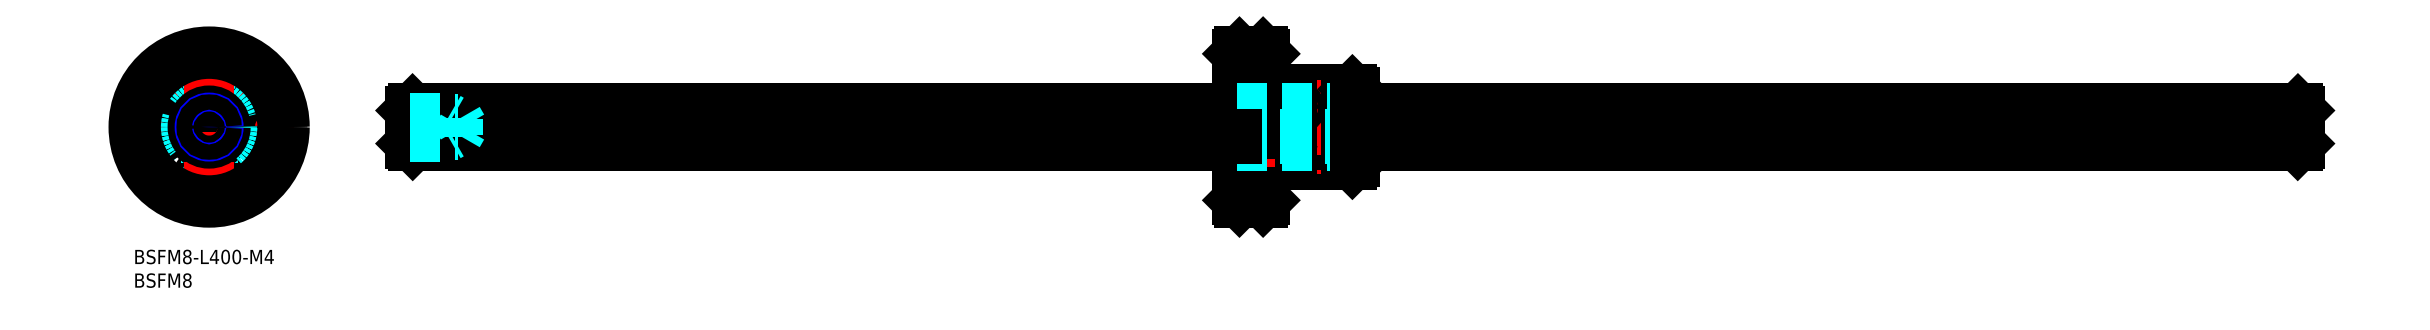
<metadata>
{"format":"dxf","ext":"dxf","renderer":"ezdxf+matplotlib","layout":"modelspace","background":"white","min_lineweight":24,"dpi":150}
</metadata>
<code>
0
SECTION
2
ENTITIES
0
INSERT
8
MSM_CONTINUOUS
2
*U2
10
0
20
0
30
0
0
INSERT
8
MSM_CONTINUOUS
2
*U3
10
0
20
0
30
0
0
LINE
8
MSM_CENTER
10
56.59
20
26
30
0
11
460.6
21
26
31
0
0
CIRCLE
8
MSM_DASHED
10
16
20
26
30
0
40
8
0
LINE
8
MSM_DASHED
10
9.075
20
29.13
30
0
11
12.22
21
27.32
31
0
0
LINE
8
MSM_CENTER
10
-2
20
26
30
0
11
34
21
26
31
0
0
LINE
8
MSM_DASHED
10
9.825
20
30.43
30
0
11
12.97
21
28.61
31
0
0
LINE
8
MSM_CENTER
10
14.27
20
27
30
0
11
7.34
21
31
31
0
0
ARC
8
MSM_CENTER
10
16
20
26
30
0
40
12
50
156
51
204
0
CIRCLE
8
MSM_CONTINUOUS
10
4
20
26
30
0
40
3
0
CIRCLE
8
MSM_CONTINUOUS
10
4
20
26
30
0
40
1.75
0
ARC
8
MSM_CENTER
10
16
20
26
30
0
40
12
50
336
51
24.05
0
CIRCLE
8
MSM_CONTINUOUS
10
16
20
14
30
0
40
3
0
ARC
8
MSM_CENTER
10
16
20
26
30
0
40
12
50
246
51
294
0
CIRCLE
8
MSM_CONTINUOUS
10
16
20
14
30
0
40
1.75
0
LINE
8
MSM_DASHED
10
16.75
20
18.44
30
0
11
16.75
21
22.07
31
0
0
LINE
8
MSM_DASHED
10
15.25
20
18.44
30
0
11
15.25
21
22.07
31
0
0
ARC
8
MSM_CONTINUOUS
10
16
20
26
30
0
40
4
50
337.9
51
82.15
0
ARC
8
MSM_CONTINUOUS
10
16
20
26
30
0
40
4
50
217.9
51
322.1
0
ARC
8
MSM_CONTINUOUS
10
16
20
26
30
0
40
4
50
97.85
51
202.1
0
ARC
8
MSM_CONTINUOUS
10
11.84
20
23.6
30
0
40
1
50
356.9
51
63.12
0
LINE
8
MSM_CENTER
10
10.8
20
23
30
0
11
14.44
21
25.1
31
0
0
ARC
8
MSM_CONTINUOUS
10
16
20
30.8
30
0
40
1
50
236.9
51
303.1
0
ARC
8
MSM_CONTINUOUS
10
20.16
20
23.6
30
0
40
1
50
116.9
51
183.1
0
LINE
8
MSM_CENTER
10
21.2
20
23
30
0
11
17.56
21
25.1
31
0
0
LINE
8
MSM_CENTER
10
17.73
20
27.01
30
0
11
24.64
21
31.03
31
0
0
LINE
8
MSM_DASHED
10
22.91
20
29.16
30
0
11
19.77
21
27.33
31
0
0
LINE
8
MSM_DASHED
10
22.16
20
30.45
30
0
11
19.02
21
28.62
31
0
0
ARC
8
MSM_CENTER
10
16
20
26
30
0
40
12
50
65.95
51
114
0
CIRCLE
8
MSM_CONTINUOUS
10
16
20
38
30
0
40
1.75
0
CIRCLE
8
MSM_CONTINUOUS
10
16
20
38
30
0
40
3
0
CIRCLE
8
MSM_CONTINUOUS
10
28
20
26
30
0
40
3
0
CIRCLE
8
MSM_CONTINUOUS
10
28
20
26
30
0
40
1.75
0
LINE
8
MSM_CONTINUOUS
10
258
20
34
30
0
11
247
21
34
31
0
0
LINE
8
MSM_CONTINUOUS
10
258
20
18
30
0
11
247
21
18
31
0
0
LINE
8
MSM_CONTINUOUS
10
240.2
20
34
30
0
11
240.2
21
18
31
0
0
LINE
8
MSM_CONTINUOUS
10
247
20
34
30
0
11
247
21
18
31
0
0
LINE
8
MSM_CENTER
10
246.1
20
36
30
0
11
246.1
21
16
31
0
0
LINE
8
MSM_CONTINUOUS
10
234.1
20
42
30
0
11
234.1
21
10
31
0
0
LINE
8
MSM_CONTINUOUS
10
239.1
20
42
30
0
11
239.1
21
10
31
0
0
LINE
8
MSM_CONTINUOUS
10
245.2
20
34
30
0
11
245.2
21
18
31
0
0
LINE
8
MSM_CONTINUOUS
10
239.6
20
41.5
30
0
11
239.6
21
10.5
31
0
0
LINE
8
MSM_CONTINUOUS
10
233.6
20
10.5
30
0
11
233.6
21
41.5
31
0
0
LINE
8
MSM_CONTINUOUS
10
239.6
20
10.5
30
0
11
239.1
21
10
31
0
0
LINE
8
MSM_CONTINUOUS
10
239.1
20
10
30
0
11
234.1
21
10
31
0
0
LINE
8
MSM_CONTINUOUS
10
233.6
20
10.5
30
0
11
234.1
21
10
31
0
0
ARC
8
MSM_CONTINUOUS
10
246.1
20
17.19
30
0
40
1.213
50
42.08
51
137.9
0
LINE
8
MSM_CONTINUOUS
10
240.2
20
18
30
0
11
245.2
21
18
31
0
0
LINE
8
MSM_CONTINUOUS
10
239.6
20
18.6
30
0
11
240.2
21
18
31
0
0
LINE
8
MSM_CONTINUOUS
10
239.1
20
42
30
0
11
239.6
21
41.5
31
0
0
LINE
8
MSM_CONTINUOUS
10
234.1
20
42
30
0
11
239.1
21
42
31
0
0
LINE
8
MSM_CONTINUOUS
10
233.6
20
41.5
30
0
11
234.1
21
42
31
0
0
ARC
8
MSM_CONTINUOUS
10
246.1
20
34.81
30
0
40
1.213
50
222.1
51
317.9
0
LINE
8
MSM_CONTINUOUS
10
240.2
20
34
30
0
11
245.2
21
34
31
0
0
LINE
8
MSM_CONTINUOUS
10
240.2
20
34
30
0
11
239.6
21
33.4
31
0
0
LINE
8
MSM_CONTINUOUS
10
258
20
34
30
0
11
258
21
18
31
0
0
LINE
8
MSM_CONTINUOUS
10
258.6
20
18.6
30
0
11
258.6
21
33.4
31
0
0
LINE
8
MSM_CONTINUOUS
10
258.6
20
18.6
30
0
11
258
21
18
31
0
0
LINE
8
MSM_CONTINUOUS
10
258.6
20
33.4
30
0
11
258
21
34
31
0
0
CIRCLE
8
MSM_DASHED
10
16
20
26
30
0
40
7.4
0
CIRCLE
8
MSM_DASHED
10
16
20
26
30
0
40
7.6
0
LINE
8
MSM_CENTER
10
231.6
20
38
30
0
11
241.6
21
38
31
0
0
LINE
8
MSM_CONTINUOUS
10
239.6
20
39.75
30
0
11
236.7
21
39.75
31
0
0
LINE
8
MSM_CONTINUOUS
10
233.6
20
35
30
0
11
236.7
21
35
31
0
0
LINE
8
MSM_CONTINUOUS
10
233.6
20
41
30
0
11
236.7
21
41
31
0
0
LINE
8
MSM_CONTINUOUS
10
236.7
20
36.25
30
0
11
239.6
21
36.25
31
0
0
LINE
8
MSM_CONTINUOUS
10
236.7
20
35
30
0
11
236.7
21
41
31
0
0
LINE
8
MSM_CONTINUOUS
10
239.6
20
41.5
30
0
11
239.6
21
10.5
31
0
0
LINE
8
MSM_CONTINUOUS
10
236.7
20
17
30
0
11
236.7
21
11
31
0
0
LINE
8
MSM_CONTINUOUS
10
233.6
20
17
30
0
11
236.7
21
17
31
0
0
LINE
8
MSM_CONTINUOUS
10
236.7
20
15.75
30
0
11
239.6
21
15.75
31
0
0
LINE
8
MSM_CENTER
10
231.6
20
14
30
0
11
241.6
21
14
31
0
0
LINE
8
MSM_CONTINUOUS
10
239.6
20
12.25
30
0
11
236.7
21
12.25
31
0
0
LINE
8
MSM_CONTINUOUS
10
233.6
20
11
30
0
11
236.7
21
11
31
0
0
LINE
8
MSM_CENTER
10
248.8
20
30.02
30
0
11
243.3
21
30.02
31
0
0
POLYLINE
8
MSM_CONTINUOUS
66
     1
10
0
20
0
30
0
70
     8
0
VERTEX
8
MSM_CONTINUOUS
10
245.3
20
30.02
30
0
70
    32
0
VERTEX
8
MSM_CONTINUOUS
10
245.3
20
29.98
30
0
70
    32
0
VERTEX
8
MSM_CONTINUOUS
10
245.3
20
29.95
30
0
70
    32
0
VERTEX
8
MSM_CONTINUOUS
10
245.4
20
29.92
30
0
70
    32
0
VERTEX
8
MSM_CONTINUOUS
10
245.4
20
29.89
30
0
70
    32
0
VERTEX
8
MSM_CONTINUOUS
10
245.4
20
29.86
30
0
70
    32
0
VERTEX
8
MSM_CONTINUOUS
10
245.4
20
29.83
30
0
70
    32
0
VERTEX
8
MSM_CONTINUOUS
10
245.4
20
29.8
30
0
70
    32
0
VERTEX
8
MSM_CONTINUOUS
10
245.4
20
29.77
30
0
70
    32
0
VERTEX
8
MSM_CONTINUOUS
10
245.4
20
29.74
30
0
70
    32
0
VERTEX
8
MSM_CONTINUOUS
10
245.4
20
29.71
30
0
70
    32
0
VERTEX
8
MSM_CONTINUOUS
10
245.5
20
29.69
30
0
70
    32
0
VERTEX
8
MSM_CONTINUOUS
10
245.5
20
29.66
30
0
70
    32
0
VERTEX
8
MSM_CONTINUOUS
10
245.5
20
29.63
30
0
70
    32
0
VERTEX
8
MSM_CONTINUOUS
10
245.5
20
29.61
30
0
70
    32
0
VERTEX
8
MSM_CONTINUOUS
10
245.5
20
29.59
30
0
70
    32
0
VERTEX
8
MSM_CONTINUOUS
10
245.6
20
29.56
30
0
70
    32
0
VERTEX
8
MSM_CONTINUOUS
10
245.6
20
29.54
30
0
70
    32
0
VERTEX
8
MSM_CONTINUOUS
10
245.6
20
29.52
30
0
70
    32
0
VERTEX
8
MSM_CONTINUOUS
10
245.6
20
29.5
30
0
70
    32
0
VERTEX
8
MSM_CONTINUOUS
10
245.7
20
29.48
30
0
70
    32
0
VERTEX
8
MSM_CONTINUOUS
10
245.7
20
29.47
30
0
70
    32
0
VERTEX
8
MSM_CONTINUOUS
10
245.7
20
29.45
30
0
70
    32
0
VERTEX
8
MSM_CONTINUOUS
10
245.8
20
29.44
30
0
70
    32
0
VERTEX
8
MSM_CONTINUOUS
10
245.8
20
29.43
30
0
70
    32
0
VERTEX
8
MSM_CONTINUOUS
10
245.8
20
29.41
30
0
70
    32
0
VERTEX
8
MSM_CONTINUOUS
10
245.9
20
29.4
30
0
70
    32
0
VERTEX
8
MSM_CONTINUOUS
10
245.9
20
29.4
30
0
70
    32
0
VERTEX
8
MSM_CONTINUOUS
10
245.9
20
29.39
30
0
70
    32
0
VERTEX
8
MSM_CONTINUOUS
10
246
20
29.38
30
0
70
    32
0
VERTEX
8
MSM_CONTINUOUS
10
246
20
29.38
30
0
70
    32
0
VERTEX
8
MSM_CONTINUOUS
10
246.1
20
29.38
30
0
70
    32
0
VERTEX
8
MSM_CONTINUOUS
10
246.1
20
29.38
30
0
70
    32
0
VERTEX
8
MSM_CONTINUOUS
10
246.1
20
29.38
30
0
70
    32
0
VERTEX
8
MSM_CONTINUOUS
10
246.2
20
29.38
30
0
70
    32
0
VERTEX
8
MSM_CONTINUOUS
10
246.2
20
29.38
30
0
70
    32
0
VERTEX
8
MSM_CONTINUOUS
10
246.2
20
29.39
30
0
70
    32
0
VERTEX
8
MSM_CONTINUOUS
10
246.3
20
29.4
30
0
70
    32
0
VERTEX
8
MSM_CONTINUOUS
10
246.3
20
29.4
30
0
70
    32
0
VERTEX
8
MSM_CONTINUOUS
10
246.3
20
29.41
30
0
70
    32
0
VERTEX
8
MSM_CONTINUOUS
10
246.4
20
29.43
30
0
70
    32
0
VERTEX
8
MSM_CONTINUOUS
10
246.4
20
29.44
30
0
70
    32
0
VERTEX
8
MSM_CONTINUOUS
10
246.4
20
29.45
30
0
70
    32
0
VERTEX
8
MSM_CONTINUOUS
10
246.5
20
29.47
30
0
70
    32
0
VERTEX
8
MSM_CONTINUOUS
10
246.5
20
29.48
30
0
70
    32
0
VERTEX
8
MSM_CONTINUOUS
10
246.5
20
29.5
30
0
70
    32
0
VERTEX
8
MSM_CONTINUOUS
10
246.6
20
29.52
30
0
70
    32
0
VERTEX
8
MSM_CONTINUOUS
10
246.6
20
29.54
30
0
70
    32
0
VERTEX
8
MSM_CONTINUOUS
10
246.6
20
29.56
30
0
70
    32
0
VERTEX
8
MSM_CONTINUOUS
10
246.7
20
29.59
30
0
70
    32
0
VERTEX
8
MSM_CONTINUOUS
10
246.7
20
29.61
30
0
70
    32
0
VERTEX
8
MSM_CONTINUOUS
10
246.7
20
29.63
30
0
70
    32
0
VERTEX
8
MSM_CONTINUOUS
10
246.7
20
29.66
30
0
70
    32
0
VERTEX
8
MSM_CONTINUOUS
10
246.7
20
29.69
30
0
70
    32
0
VERTEX
8
MSM_CONTINUOUS
10
246.8
20
29.71
30
0
70
    32
0
VERTEX
8
MSM_CONTINUOUS
10
246.8
20
29.74
30
0
70
    32
0
VERTEX
8
MSM_CONTINUOUS
10
246.8
20
29.77
30
0
70
    32
0
VERTEX
8
MSM_CONTINUOUS
10
246.8
20
29.8
30
0
70
    32
0
VERTEX
8
MSM_CONTINUOUS
10
246.8
20
29.83
30
0
70
    32
0
VERTEX
8
MSM_CONTINUOUS
10
246.8
20
29.86
30
0
70
    32
0
VERTEX
8
MSM_CONTINUOUS
10
246.8
20
29.89
30
0
70
    32
0
VERTEX
8
MSM_CONTINUOUS
10
246.8
20
29.92
30
0
70
    32
0
VERTEX
8
MSM_CONTINUOUS
10
246.8
20
29.95
30
0
70
    32
0
VERTEX
8
MSM_CONTINUOUS
10
246.8
20
29.98
30
0
70
    32
0
VERTEX
8
MSM_CONTINUOUS
10
246.8
20
30.02
30
0
70
    32
0
VERTEX
8
MSM_CONTINUOUS
10
246.8
20
30.05
30
0
70
    32
0
VERTEX
8
MSM_CONTINUOUS
10
246.8
20
30.08
30
0
70
    32
0
VERTEX
8
MSM_CONTINUOUS
10
246.8
20
30.11
30
0
70
    32
0
VERTEX
8
MSM_CONTINUOUS
10
246.8
20
30.14
30
0
70
    32
0
VERTEX
8
MSM_CONTINUOUS
10
246.8
20
30.17
30
0
70
    32
0
VERTEX
8
MSM_CONTINUOUS
10
246.8
20
30.2
30
0
70
    32
0
VERTEX
8
MSM_CONTINUOUS
10
246.8
20
30.23
30
0
70
    32
0
VERTEX
8
MSM_CONTINUOUS
10
246.8
20
30.26
30
0
70
    32
0
VERTEX
8
MSM_CONTINUOUS
10
246.8
20
30.29
30
0
70
    32
0
VERTEX
8
MSM_CONTINUOUS
10
246.8
20
30.32
30
0
70
    32
0
VERTEX
8
MSM_CONTINUOUS
10
246.7
20
30.34
30
0
70
    32
0
VERTEX
8
MSM_CONTINUOUS
10
246.7
20
30.37
30
0
70
    32
0
VERTEX
8
MSM_CONTINUOUS
10
246.7
20
30.4
30
0
70
    32
0
VERTEX
8
MSM_CONTINUOUS
10
246.7
20
30.42
30
0
70
    32
0
VERTEX
8
MSM_CONTINUOUS
10
246.7
20
30.45
30
0
70
    32
0
VERTEX
8
MSM_CONTINUOUS
10
246.6
20
30.47
30
0
70
    32
0
VERTEX
8
MSM_CONTINUOUS
10
246.6
20
30.49
30
0
70
    32
0
VERTEX
8
MSM_CONTINUOUS
10
246.6
20
30.51
30
0
70
    32
0
VERTEX
8
MSM_CONTINUOUS
10
246.5
20
30.53
30
0
70
    32
0
VERTEX
8
MSM_CONTINUOUS
10
246.5
20
30.55
30
0
70
    32
0
VERTEX
8
MSM_CONTINUOUS
10
246.5
20
30.56
30
0
70
    32
0
VERTEX
8
MSM_CONTINUOUS
10
246.4
20
30.58
30
0
70
    32
0
VERTEX
8
MSM_CONTINUOUS
10
246.4
20
30.59
30
0
70
    32
0
VERTEX
8
MSM_CONTINUOUS
10
246.4
20
30.61
30
0
70
    32
0
VERTEX
8
MSM_CONTINUOUS
10
246.3
20
30.62
30
0
70
    32
0
VERTEX
8
MSM_CONTINUOUS
10
246.3
20
30.63
30
0
70
    32
0
VERTEX
8
MSM_CONTINUOUS
10
246.3
20
30.64
30
0
70
    32
0
VERTEX
8
MSM_CONTINUOUS
10
246.2
20
30.64
30
0
70
    32
0
VERTEX
8
MSM_CONTINUOUS
10
246.2
20
30.65
30
0
70
    32
0
VERTEX
8
MSM_CONTINUOUS
10
246.2
20
30.65
30
0
70
    32
0
VERTEX
8
MSM_CONTINUOUS
10
246.1
20
30.65
30
0
70
    32
0
VERTEX
8
MSM_CONTINUOUS
10
246.1
20
30.66
30
0
70
    32
0
VERTEX
8
MSM_CONTINUOUS
10
246.1
20
30.65
30
0
70
    32
0
VERTEX
8
MSM_CONTINUOUS
10
246
20
30.65
30
0
70
    32
0
VERTEX
8
MSM_CONTINUOUS
10
246
20
30.65
30
0
70
    32
0
VERTEX
8
MSM_CONTINUOUS
10
245.9
20
30.64
30
0
70
    32
0
VERTEX
8
MSM_CONTINUOUS
10
245.9
20
30.64
30
0
70
    32
0
VERTEX
8
MSM_CONTINUOUS
10
245.9
20
30.63
30
0
70
    32
0
VERTEX
8
MSM_CONTINUOUS
10
245.8
20
30.62
30
0
70
    32
0
VERTEX
8
MSM_CONTINUOUS
10
245.8
20
30.61
30
0
70
    32
0
VERTEX
8
MSM_CONTINUOUS
10
245.8
20
30.59
30
0
70
    32
0
VERTEX
8
MSM_CONTINUOUS
10
245.7
20
30.58
30
0
70
    32
0
VERTEX
8
MSM_CONTINUOUS
10
245.7
20
30.56
30
0
70
    32
0
VERTEX
8
MSM_CONTINUOUS
10
245.7
20
30.55
30
0
70
    32
0
VERTEX
8
MSM_CONTINUOUS
10
245.6
20
30.53
30
0
70
    32
0
VERTEX
8
MSM_CONTINUOUS
10
245.6
20
30.51
30
0
70
    32
0
VERTEX
8
MSM_CONTINUOUS
10
245.6
20
30.49
30
0
70
    32
0
VERTEX
8
MSM_CONTINUOUS
10
245.6
20
30.47
30
0
70
    32
0
VERTEX
8
MSM_CONTINUOUS
10
245.5
20
30.45
30
0
70
    32
0
VERTEX
8
MSM_CONTINUOUS
10
245.5
20
30.42
30
0
70
    32
0
VERTEX
8
MSM_CONTINUOUS
10
245.5
20
30.4
30
0
70
    32
0
VERTEX
8
MSM_CONTINUOUS
10
245.5
20
30.37
30
0
70
    32
0
VERTEX
8
MSM_CONTINUOUS
10
245.5
20
30.34
30
0
70
    32
0
VERTEX
8
MSM_CONTINUOUS
10
245.4
20
30.32
30
0
70
    32
0
VERTEX
8
MSM_CONTINUOUS
10
245.4
20
30.29
30
0
70
    32
0
VERTEX
8
MSM_CONTINUOUS
10
245.4
20
30.26
30
0
70
    32
0
VERTEX
8
MSM_CONTINUOUS
10
245.4
20
30.23
30
0
70
    32
0
VERTEX
8
MSM_CONTINUOUS
10
245.4
20
30.2
30
0
70
    32
0
VERTEX
8
MSM_CONTINUOUS
10
245.4
20
30.17
30
0
70
    32
0
VERTEX
8
MSM_CONTINUOUS
10
245.4
20
30.14
30
0
70
    32
0
VERTEX
8
MSM_CONTINUOUS
10
245.4
20
30.11
30
0
70
    32
0
VERTEX
8
MSM_CONTINUOUS
10
245.3
20
30.08
30
0
70
    32
0
VERTEX
8
MSM_CONTINUOUS
10
245.3
20
30.05
30
0
70
    32
0
VERTEX
8
MSM_CONTINUOUS
10
245.3
20
30.02
30
0
70
    32
0
SEQEND
8
MSM_CONTINUOUS
0
LINE
8
MSM_CENTER
10
16
20
44
30
0
11
16
21
8
31
0
0
CIRCLE
8
MSM_CONTINUOUS
10
16
20
26
30
0
40
16
0
LINE
8
MSM_CONTINUOUS
10
58.59
20
29.5
30
0
11
58.59
21
22.5
31
0
0
LINE
8
MSM_CONTINUOUS
10
59.06
20
29.96
30
0
11
233.6
21
29.96
31
0
0
LINE
8
MSM_CONTINUOUS
10
59.09
20
22
30
0
11
233.6
21
22
31
0
0
LINE
8
MSM_CONTINUOUS
10
458.6
20
29.5
30
0
11
458.6
21
22.5
31
0
0
LINE
8
MSM_CONTINUOUS
10
458.1
20
24.49
30
0
11
258.6
21
24.49
31
0
0
LINE
8
MSM_CONTINUOUS
10
458.1
20
23.55
30
0
11
258.6
21
23.55
31
0
0
LINE
8
MSM_DASHED
10
258.6
20
24.49
30
0
11
233.6
21
24.49
31
0
0
LINE
8
MSM_DASHED
10
258.6
20
23.55
30
0
11
233.6
21
23.55
31
0
0
LINE
8
MSM_DASHED
10
233.6
20
22
30
0
11
258.6
21
22
31
0
0
LINE
8
MSM_DASHED
10
233.6
20
29.96
30
0
11
258.6
21
29.96
31
0
0
LINE
8
MSM_CONTINUOUS
10
233.6
20
24.49
30
0
11
59.09
21
24.49
31
0
0
LINE
8
MSM_CONTINUOUS
10
258.6
20
22
30
0
11
458.1
21
22
31
0
0
LINE
8
MSM_CONTINUOUS
10
233.6
20
23.55
30
0
11
59.09
21
23.55
31
0
0
LINE
8
MSM_CONTINUOUS
10
258.6
20
29.96
30
0
11
458.1
21
29.96
31
0
0
CIRCLE
8
MSM_CONTINUOUS
10
16
20
26
30
0
40
15.5
0
LINE
8
MSM_CONTINUOUS
10
58.59
20
29.5
30
0
11
59.06
21
29.96
31
0
0
LINE
8
MSM_CONTINUOUS
10
58.59
20
22.5
30
0
11
59.09
21
22
31
0
0
LINE
8
MSM_CONTINUOUS
10
458.6
20
29.5
30
0
11
458.1
21
29.96
31
0
0
LINE
8
MSM_CONTINUOUS
10
458.6
20
22.5
30
0
11
458.1
21
22
31
0
0
LINE
8
MSM_CONTINUOUS
10
458.1
20
29.96
30
0
11
458.1
21
22
31
0
0
LINE
8
MSM_CONTINUOUS
10
59.09
20
29.96
30
0
11
59.09
21
22
31
0
0
CIRCLE
8
MSM_CONTINUOUS
10
16
20
26
30
0
40
3.5
0
CIRCLE
8
MSM_NARROW
10
16
20
26
30
0
40
2
0
CIRCLE
8
MSM_CONTINUOUS
10
16
20
26
30
0
40
1.621
0
LINE
8
MSM_DASHED
10
58.59
20
28
30
0
11
66.59
21
28
31
0
0
LINE
8
MSM_DASHED
10
58.59
20
27.62
30
0
11
68.69
21
27.62
31
0
0
LINE
8
MSM_DASHED
10
58.59
20
24.38
30
0
11
68.69
21
24.38
31
0
0
LINE
8
MSM_DASHED
10
58.59
20
24
30
0
11
66.59
21
24
31
0
0
LINE
8
MSM_DASHED
10
68.69
20
24.38
30
0
11
68.69
21
27.62
31
0
0
LINE
8
MSM_DASHED
10
68.69
20
27.62
30
0
11
69.63
21
26
31
0
0
LINE
8
MSM_DASHED
10
66.59
20
24
30
0
11
66.59
21
28
31
0
0
LINE
8
MSM_DASHED
10
68.69
20
24.38
30
0
11
69.63
21
26
31
0
0
LINE
8
MSM_DASHED
10
66.59
20
24
30
0
11
67.25
21
24.38
31
0
0
LINE
8
MSM_DASHED
10
66.59
20
28
30
0
11
67.25
21
27.62
31
0
0
ENDSEC
0
EOF

</code>
